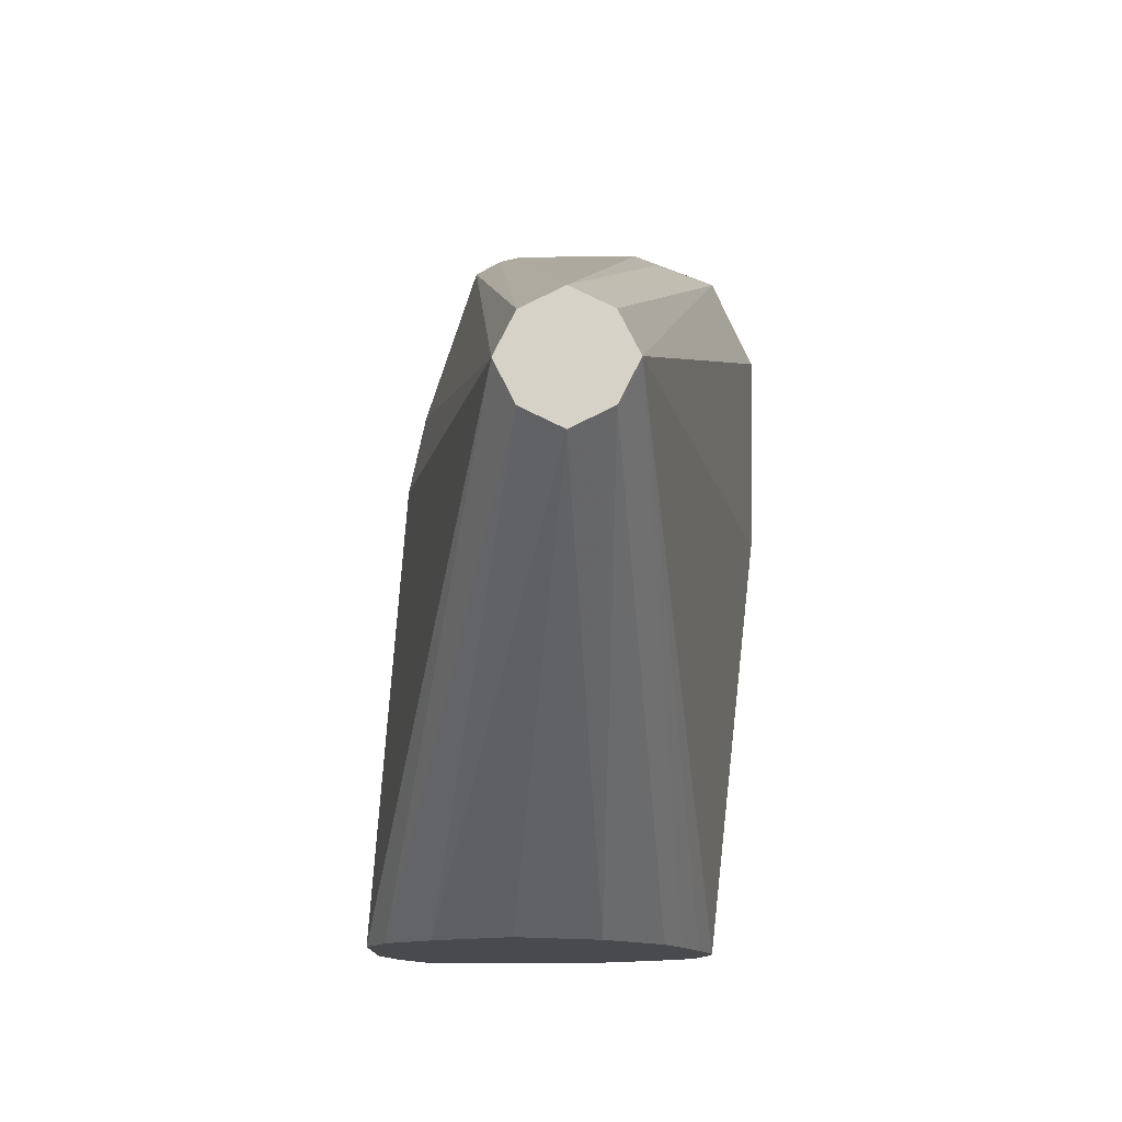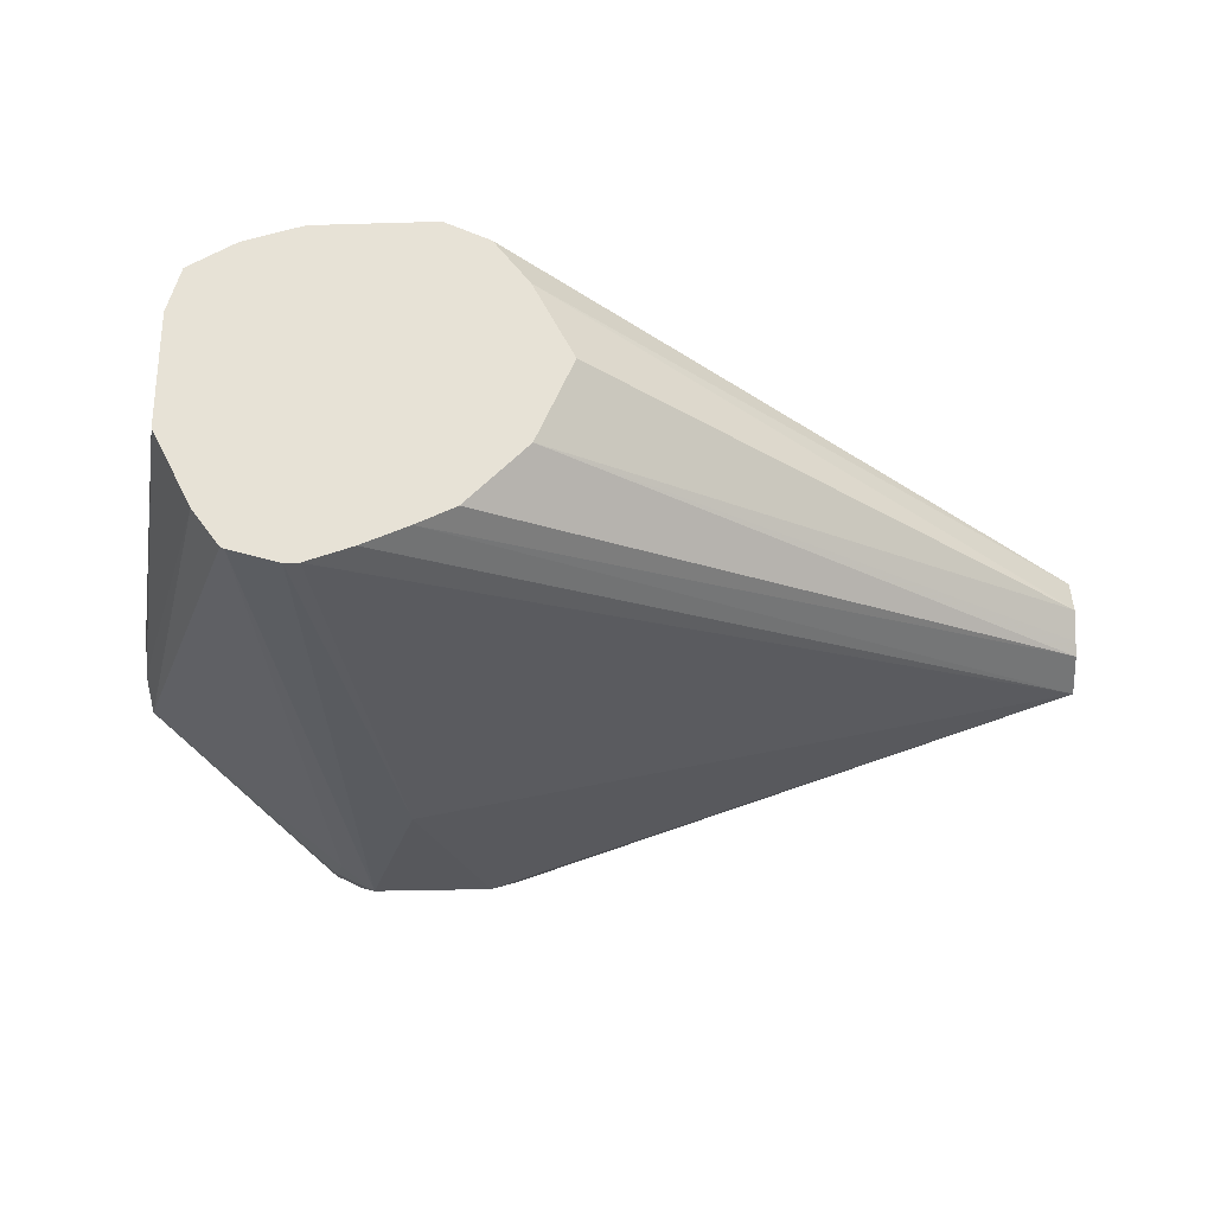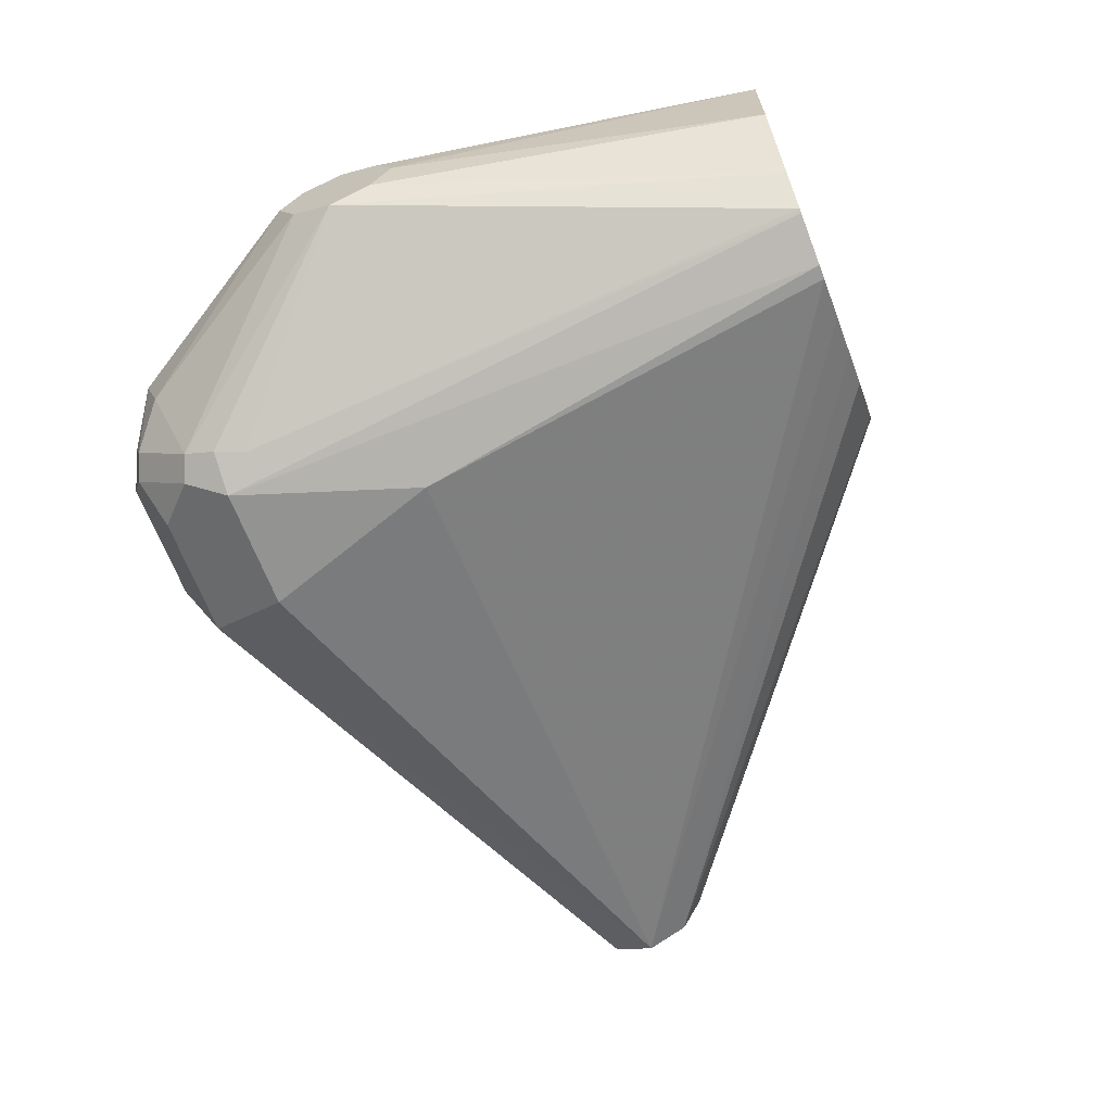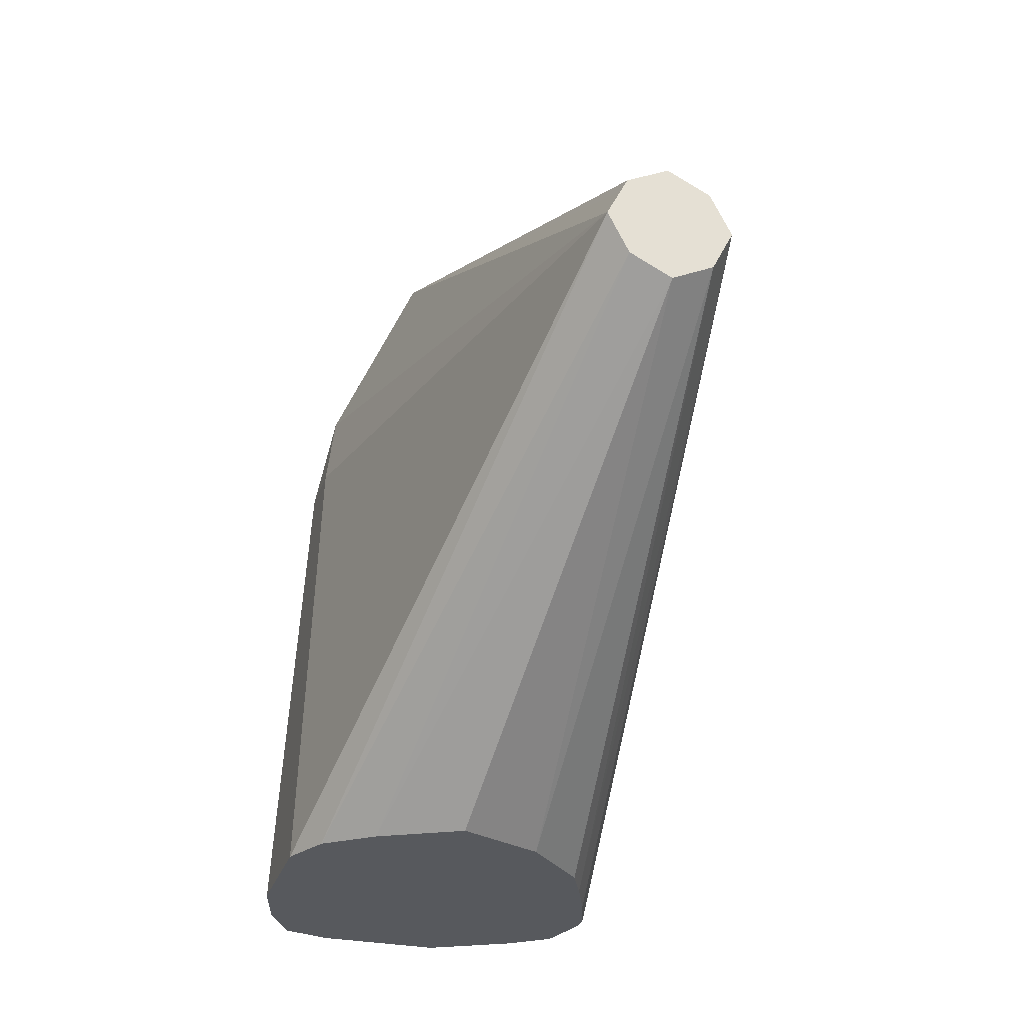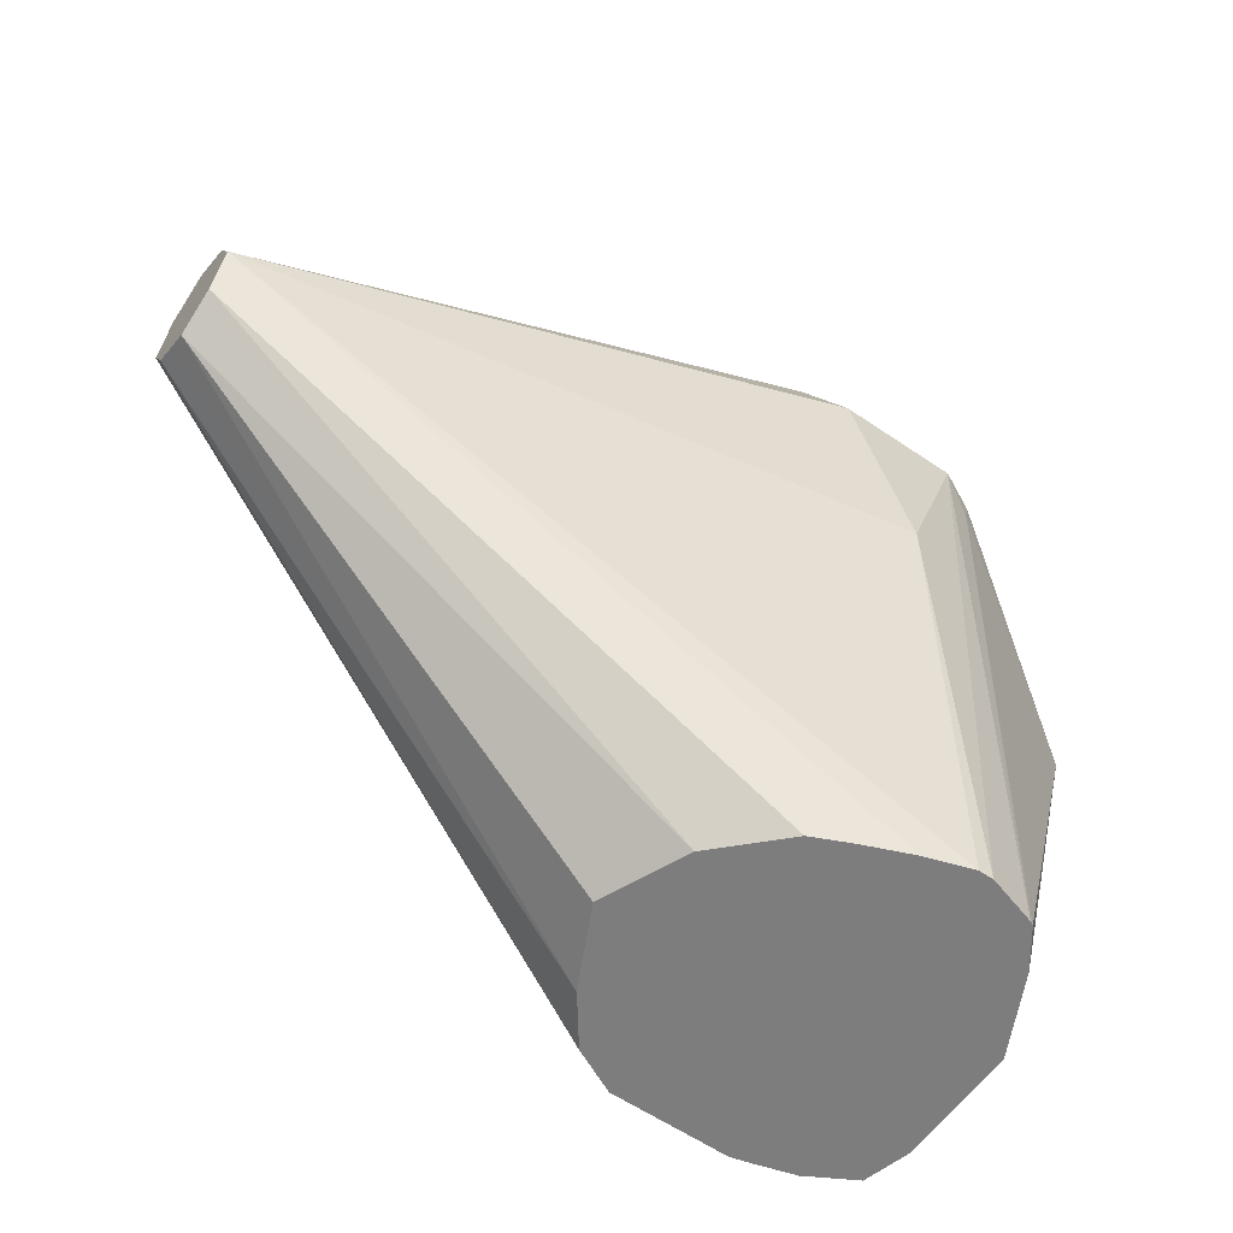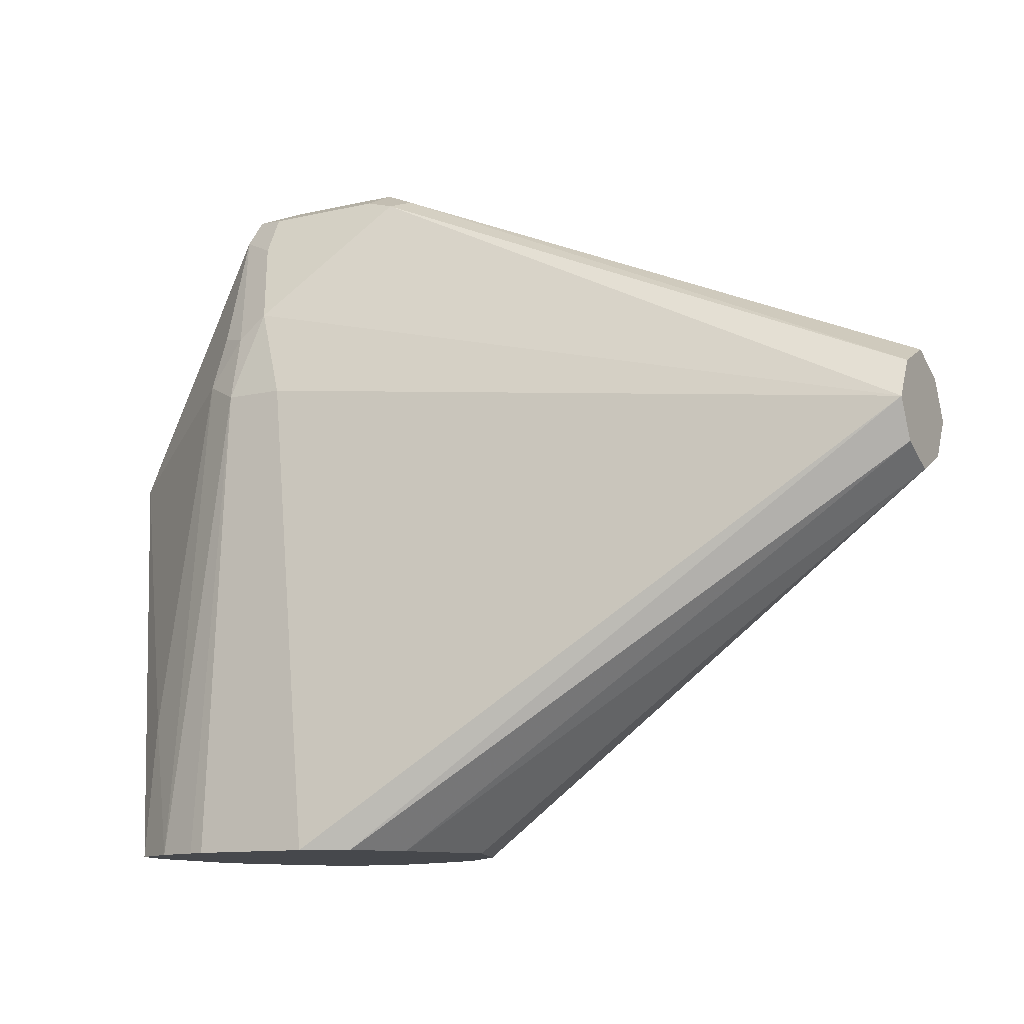
<metadata>
{"format":"obj","ext":"obj","renderer":"f3d","projection":"perspective","resolution":1024,"background":"white","views":[{"elev":-13.3,"azim":91.3,"up":"+Y"},{"elev":-28.7,"azim":2.6,"up":"+Z"},{"elev":-66.6,"azim":-69.0,"up":"+Z"},{"elev":-29.2,"azim":73.4,"up":"+Y"},{"elev":-59.2,"azim":144.9,"up":"+Y"},{"elev":-11.4,"azim":29.6,"up":"+Y"}]}
</metadata>
<code>
v -0.03068 -0.4603 -0.2609
v -0.03068 -0.4603 -0.2915
v -0.02732 -0.4603 -0.2489
v -0.05153 -0.3632 -0.2813
v -0.05153 -0.3655 -0.2861
v -0.05153 -0.3683 -0.2915
v -0.05153 -0.365 -0.2981
v -0.05153 -0.3632 -0.3018
v -0.02045 -0.4603 -0.312
v -0.05153 -0.3529 -0.2762
v -0.05153 -0.3584 -0.279
v -0.01532 -0.4603 -0.2421
v -0.02555 -0.4245 -0.2506
v -0.05153 -0.3566 -0.3051
v -0.01345 -0.4603 -0.3217
v -0.05153 -0.3529 -0.3069
v -0.05153 -0.3464 -0.2795
v -0.01022 -0.3325 -0.2506
v -0.007667 -0.3184 -0.2532
v -0.01022 -0.2864 -0.266
v -0.004279 -0.4603 -0.239
v 1.211e-05 -0.3376 -0.2455
v -0.01245 -0.4603 -0.3222
v -0.007667 -0.3146 -0.3337
v -0.05153 -0.3431 -0.302
v -0.01151 -0.2992 -0.3299
v -0.01022 -0.3069 -0.3325
v -0.05153 -0.3427 -0.2813
v 1.211e-05 -0.3203 -0.2494
v 1.211e-05 -0.2916 -0.2609
v -0.007667 -0.28 -0.2685
v 1.211e-05 -0.4603 -0.2379
v 0.01535 -0.3376 -0.2455
v 0.007691 -0.3146 -0.2494
v 1.211e-05 -0.3069 -0.3376
v 0.0001024 -0.4603 -0.326
v -0.05153 -0.3427 -0.3018
v -0.01151 -0.2839 -0.3146
v -0.005115 -0.2967 -0.3325
v -0.02108 -0.2916 -0.3069
v -0.05153 -0.3394 -0.2879
v -0.01916 -0.2935 -0.2762
v -0.02045 -0.2864 -0.2915
v 1.211e-05 -0.2813 -0.266
v 1.211e-05 -0.2762 -0.2762
v 1.211e-05 -0.2762 -0.3069
v -0.01022 -0.2813 -0.3069
v 0.0307 -0.2813 -0.266
v 0.0307 -0.2762 -0.2762
v 0.0307 -0.4603 -0.2379
v 0.1792 -0.3529 -0.2762
v 0.03838 -0.2839 -0.2647
v 0.01535 -0.3529 -0.3376
v 0.005116 -0.2864 -0.3274
v 0.0307 -0.3069 -0.3376
v 0.003806 -0.4603 -0.326
v -0.05153 -0.3425 -0.3014
v -0.005115 -0.2813 -0.3171
v -0.05153 -0.3376 -0.2915
v 0.0307 -0.2762 -0.3069
v 0.04094 -0.2813 -0.2711
v 0.1792 -0.3376 -0.2915
v 0.042 -0.4603 -0.2435
v 0.0422 -0.4603 -0.2437
v 0.1792 -0.3579 -0.2787
v 0.1792 -0.346 -0.2797
v 0.1792 -0.3427 -0.2813
v 0.1792 -0.3529 -0.3069
v 0.03581 -0.2864 -0.3274
v 0.01546 -0.4603 -0.3222
v 0.02558 -0.2813 -0.3171
v 0.05117 -0.2864 -0.312
v 0.1792 -0.3392 -0.2883
v 0.1792 -0.3425 -0.3014
v 0.05117 -0.4603 -0.2558
v 0.1792 -0.3632 -0.2813
v 0.1792 -0.3431 -0.302
v 0.1792 -0.3562 -0.3052
v 0.02702 -0.4603 -0.3175
v 0.1792 -0.3427 -0.3018
v 0.0614 -0.4603 -0.2762
v 0.1792 -0.3683 -0.2915
v 0.1792 -0.3658 -0.2866
v 0.1792 -0.3632 -0.3018
v 0.03683 -0.4603 -0.313
v 0.05216 -0.4603 -0.2977
v 0.1792 -0.3648 -0.2985
f 39 58 54
f 40 57 59
f 40 59 43
f 41 43 59
f 45 49 60
f 45 60 46
f 46 58 47
f 46 60 71
f 51 76 83
f 48 52 61
f 48 61 49
f 49 61 62
f 49 62 60
f 50 63 51
f 51 63 64
f 51 64 65
f 51 65 76
f 46 71 58
f 38 43 47
f 34 51 52
f 38 47 58
f 51 83 82
f 30 44 31
f 31 45 46
f 31 46 47
f 31 47 43
f 31 43 42
f 31 44 48
f 31 48 49
f 38 40 43
f 31 49 45
f 33 51 34
f 35 53 36
f 35 39 54
f 35 54 69
f 35 69 55
f 35 55 53
f 36 53 56
f 37 57 40
f 33 50 51
f 51 82 87
f 60 62 72
f 51 84 78
f 62 69 72
f 64 75 76
f 64 76 65
f 68 69 77
f 68 78 79
f 68 79 70
f 69 74 80
f 69 80 77
f 62 74 69
f 75 81 82
f 75 83 76
f 78 84 79
f 79 84 85
f 81 86 82
f 82 86 87
f 84 87 86
f 84 86 85
f 30 48 44
f 75 82 83
f 51 87 84
f 61 73 62
f 60 69 71
f 51 78 68
f 51 68 77
f 51 77 80
f 51 80 74
f 51 74 62
f 51 62 73
f 51 73 67
f 51 67 66
f 61 67 73
f 51 66 52
f 52 67 61
f 53 55 68
f 53 68 56
f 54 58 71
f 54 71 69
f 55 69 68
f 56 68 70
f 60 72 69
f 52 66 67
f 30 52 48
f 21 32 22
f 29 34 30
f 2 6 7
f 2 7 8
f 2 8 9
f 3 10 11
f 3 11 4
f 3 12 13
f 3 13 10
f 4 10 17
f 4 17 28
f 4 28 41
f 4 41 59
f 4 59 57
f 4 57 37
f 4 37 25
f 4 25 16
f 4 16 14
f 4 14 8
f 1 6 2
f 1 5 6
f 1 4 5
f 1 3 4
f 1 2 9
f 1 9 15
f 1 15 23
f 1 23 36
f 1 36 56
f 1 56 70
f 1 70 79
f 1 79 85
f 4 8 7
f 1 85 86
f 1 81 75
f 1 75 64
f 1 64 63
f 1 63 50
f 1 50 32
f 1 32 21
f 1 21 12
f 1 12 3
f 1 86 81
f 4 7 6
f 4 11 10
f 8 14 9
f 30 34 52
f 22 32 50
f 22 50 33
f 22 33 34
f 22 34 29
f 23 24 35
f 23 35 36
f 24 27 35
f 20 31 28
f 25 37 26
f 26 58 39
f 26 39 35
f 26 35 27
f 26 37 40
f 26 40 38
f 28 31 42
f 28 42 43
f 28 43 41
f 4 6 5
f 20 30 31
f 26 38 58
f 19 29 20
f 20 29 30
f 9 14 16
f 9 16 15
f 10 13 18
f 10 18 19
f 10 20 17
f 12 21 22
f 12 22 18
f 12 18 13
f 10 19 20
f 15 24 23
f 16 25 26
f 16 26 27
f 16 27 24
f 17 20 28
f 18 22 29
f 15 16 24
f 18 29 19

</code>
